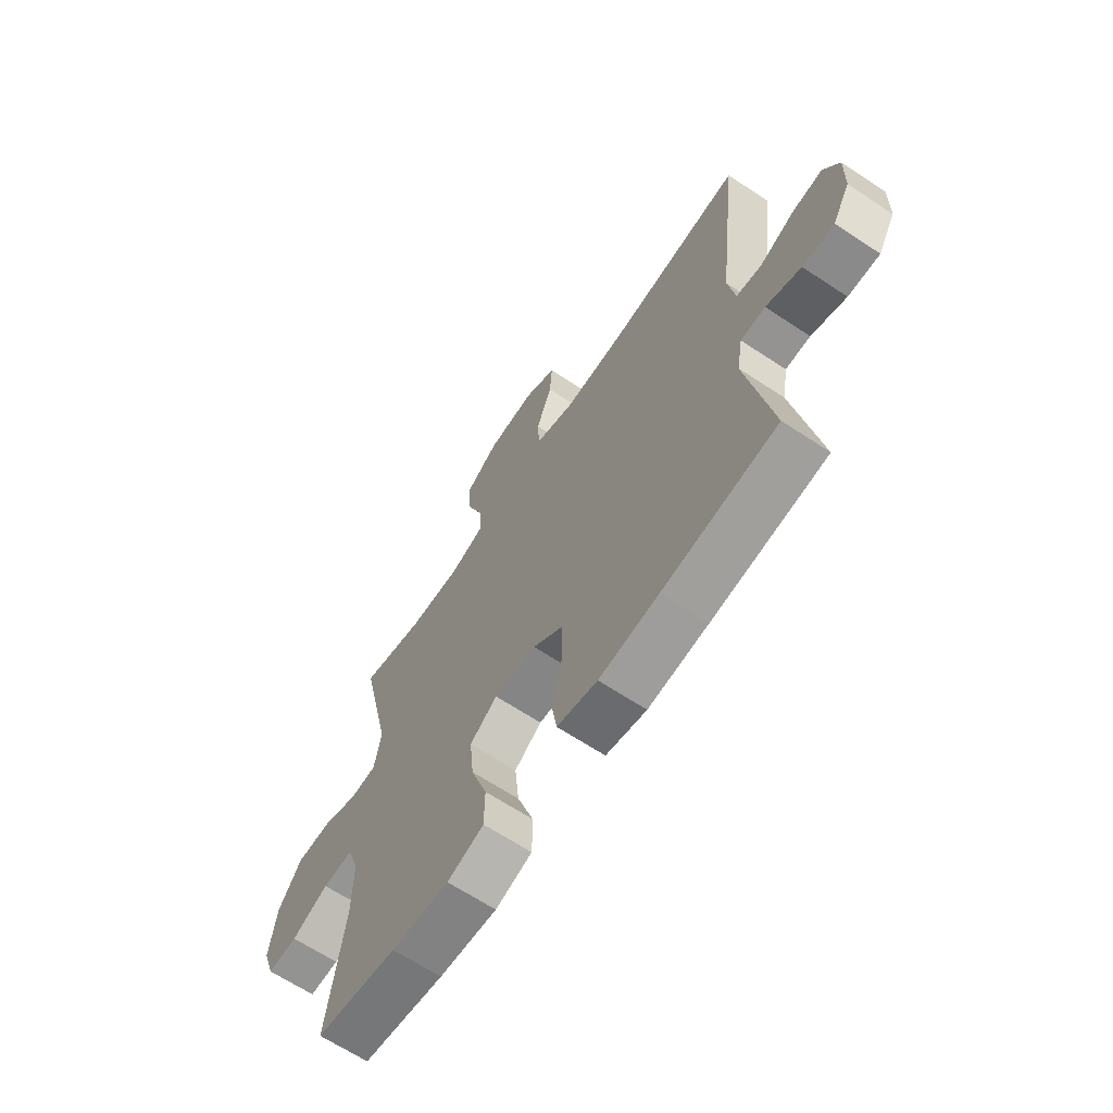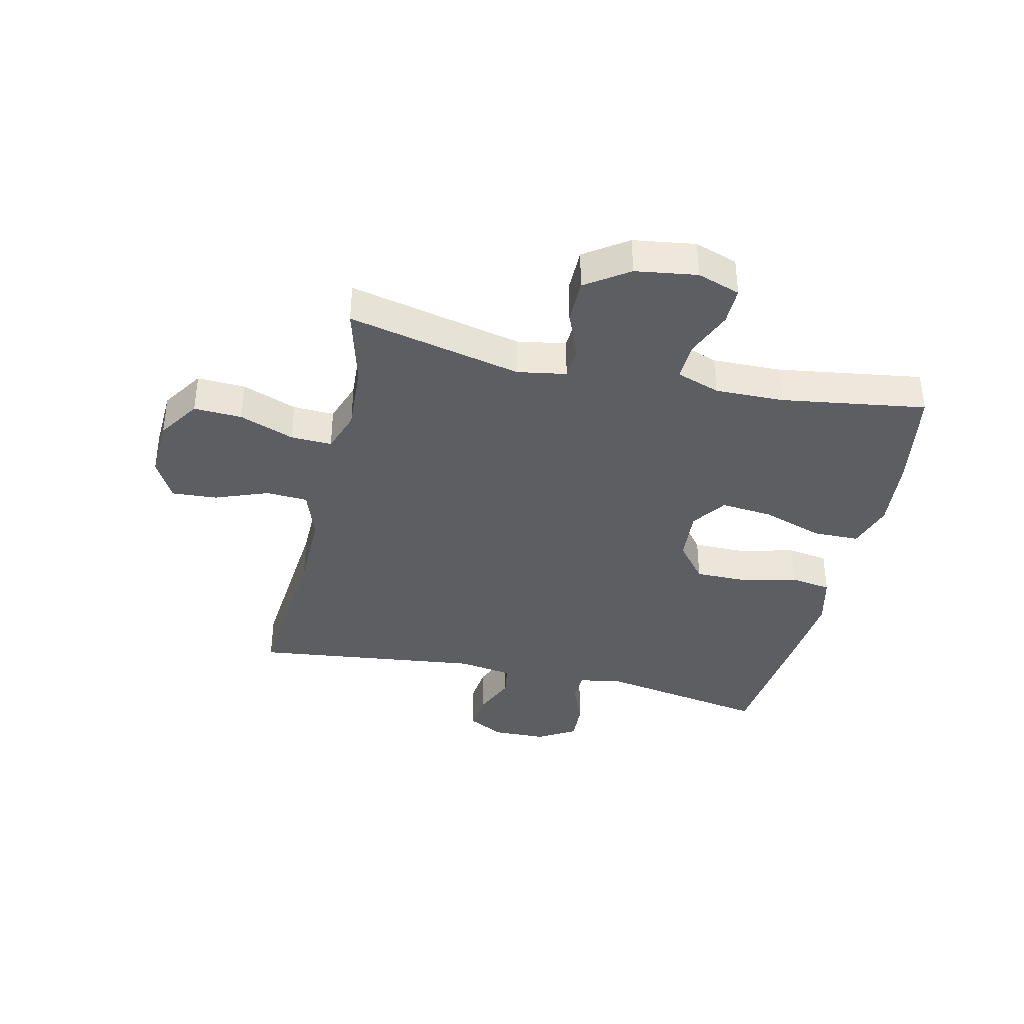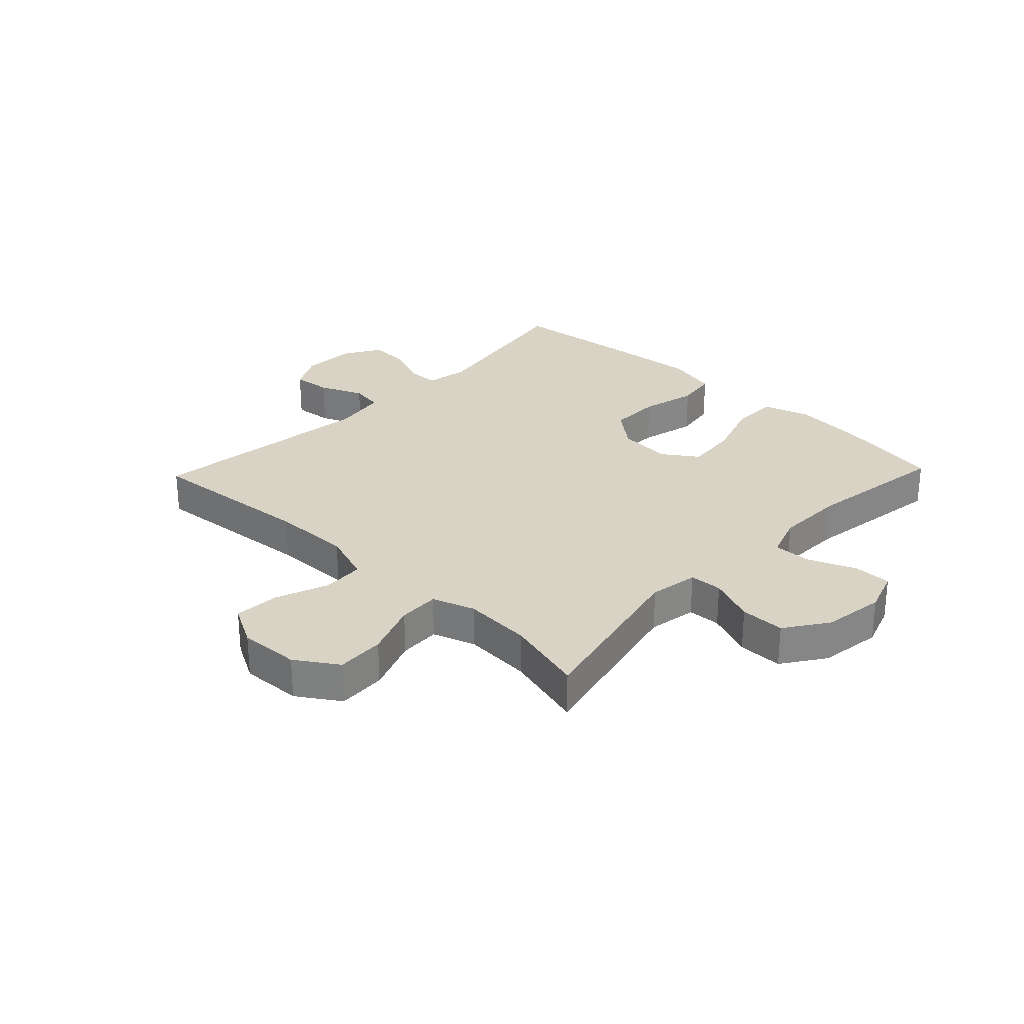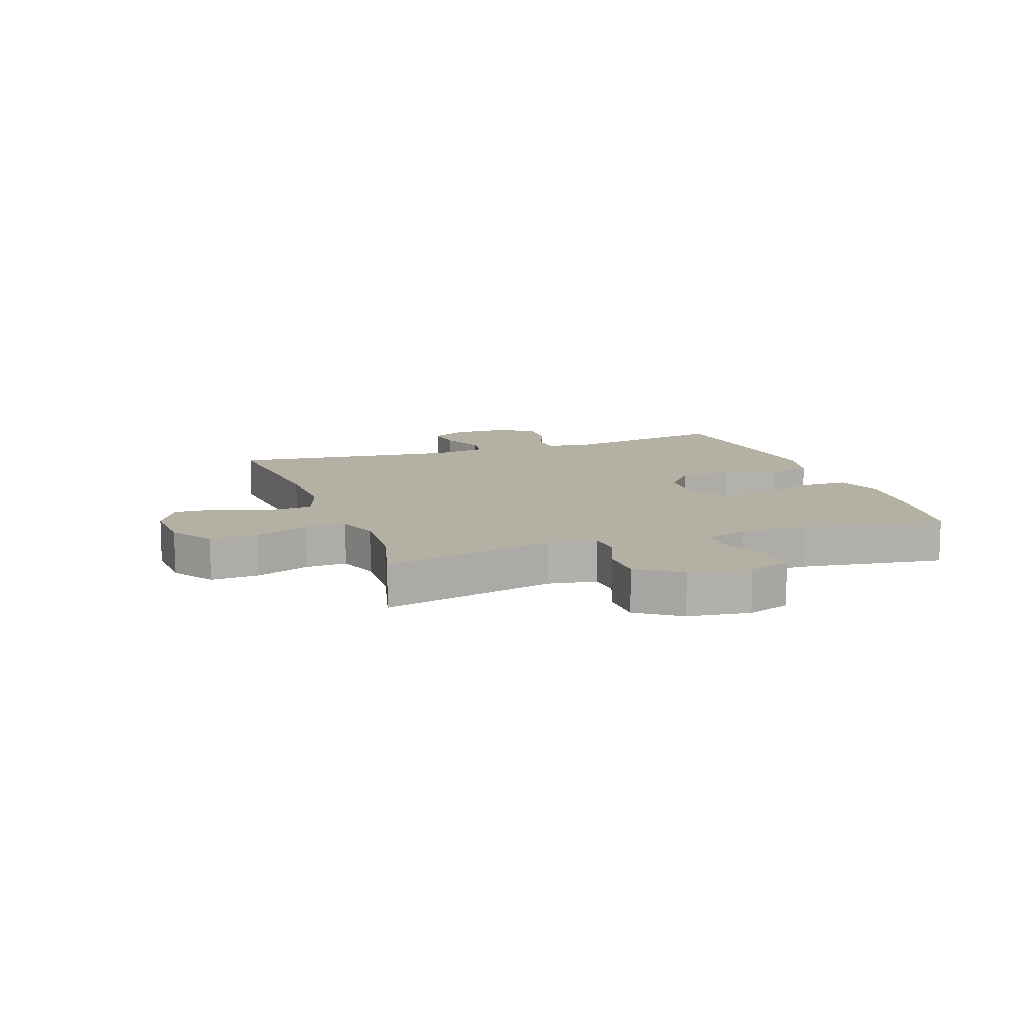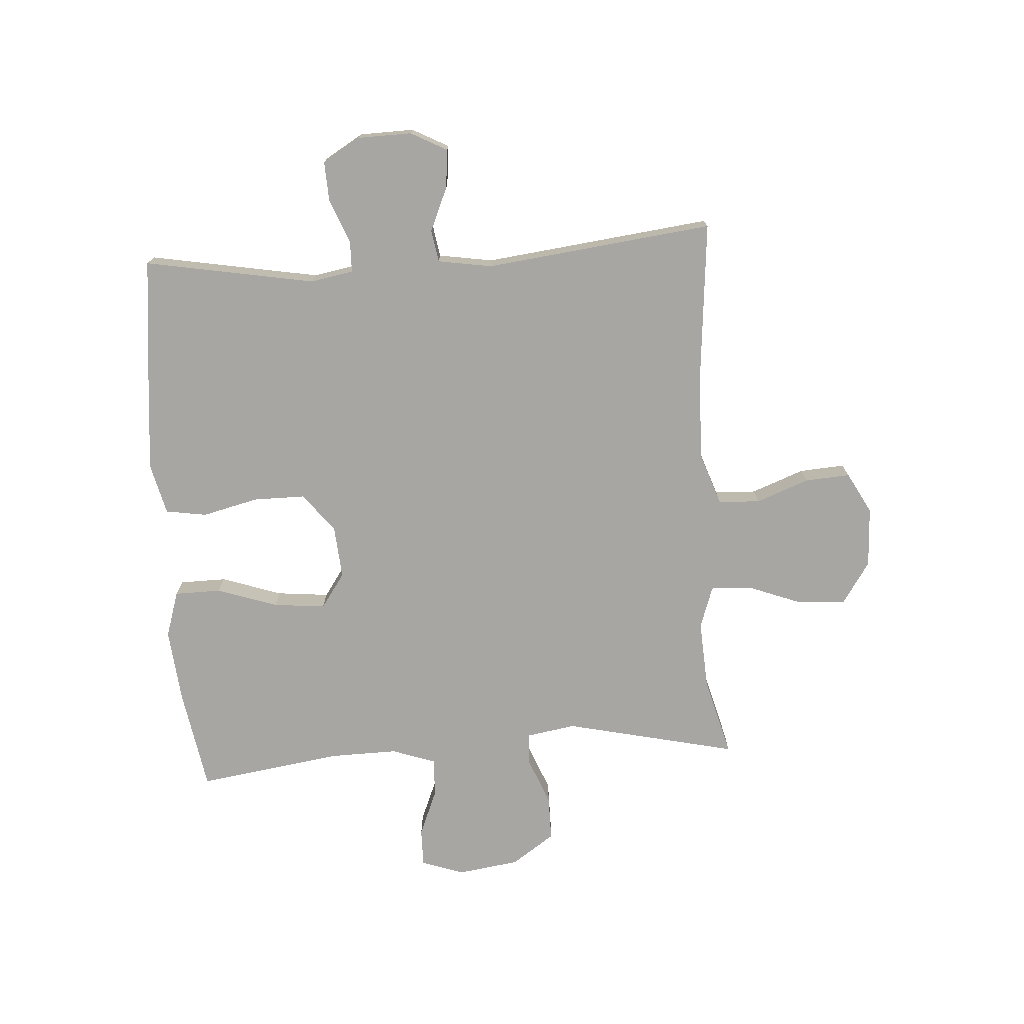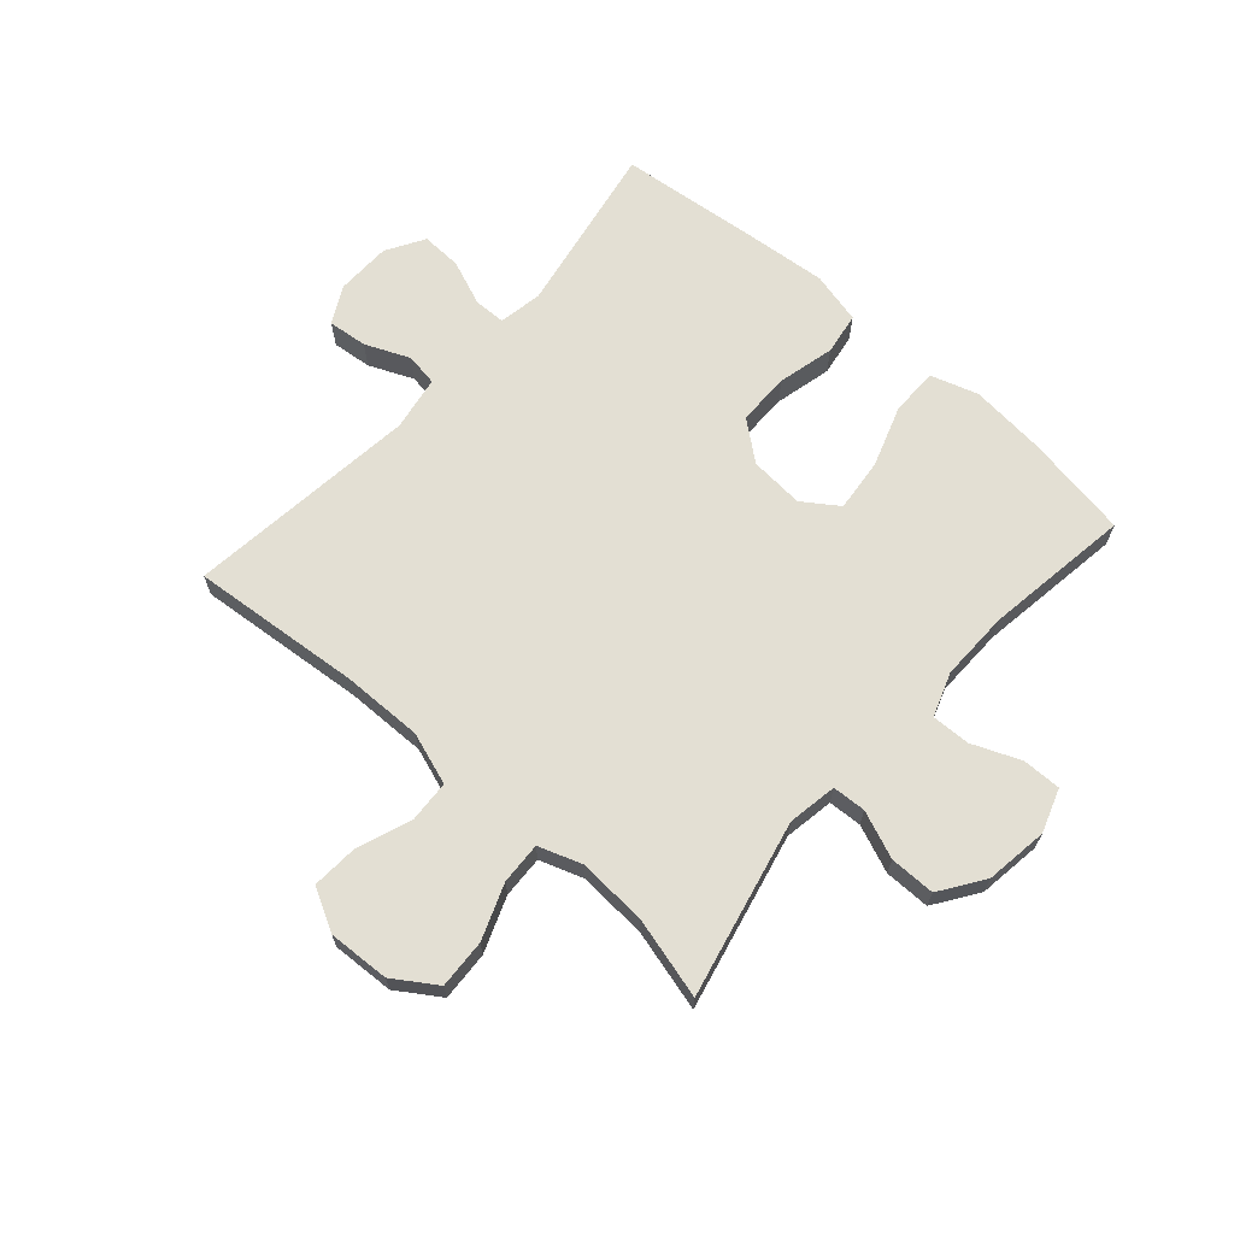
<metadata>
{"format":"obj","ext":"obj","renderer":"f3d","projection":"perspective","resolution":1024,"background":"white","views":[{"elev":-65.8,"azim":-123.6,"up":"+Z"},{"elev":-37.9,"azim":77.2,"up":"+Y"},{"elev":28.3,"azim":43.7,"up":"+Y"},{"elev":11.5,"azim":70.4,"up":"+Y"},{"elev":-74.3,"azim":-86.2,"up":"+Y"},{"elev":67.0,"azim":41.5,"up":"+Y"}]}
</metadata>
<code>
v -0.5 0.07 -0.5
v -0.448 0.07 -0.21
v -0.461 0.07 -0.137
v -0.514 0.07 -0.136
v -0.589 0.07 -0.166
v -0.657 0.07 -0.169
v -0.695 0.07 -0.105
v -0.697 0.07 -0.013
v -0.664 0.07 0.049
v -0.598 0.07 0.042
v -0.524 0.07 0.01
v -0.469 0.07 0.019
v -0.454 0.07 0.111
v -0.5 0.07 0.5
v -0.213 0.07 0.474
v -0.078 0.07 0.472
v 0.009 0.07 0.502
v 0.013 0.07 0.573
v -0.021 0.07 0.663
v -0.026 0.07 0.74
v 0.044 0.07 0.778
v 0.147 0.07 0.773
v 0.218 0.07 0.726
v 0.214 0.07 0.644
v 0.179 0.07 0.552
v 0.176 0.07 0.482
v 0.248 0.07 0.457
v 0.364 0.07 0.464
v 0.5 0.07 0.5
v 0.433 0.07 0.205
v 0.447 0.07 0.122
v 0.503 0.07 0.119
v 0.582 0.07 0.151
v 0.658 0.07 0.151
v 0.708 0.07 0.078
v 0.723 0.07 -0.027
v 0.698 0.07 -0.1
v 0.633 0.07 -0.099
v 0.553 0.07 -0.066
v 0.488 0.07 -0.064
v 0.462 0.07 -0.138
v 0.464 0.07 -0.255
v 0.5 0.07 -0.5
v 0.324 0.07 -0.53
v 0.199 0.07 -0.542
v 0.12 0.07 -0.517
v 0.119 0.07 -0.438
v 0.154 0.07 -0.335
v 0.163 0.07 -0.246
v 0.104 0.07 -0.205
v 0.013 0.07 -0.212
v -0.052 0.07 -0.264
v -0.052 0.07 -0.352
v -0.029 0.07 -0.447
v -0.04 0.07 -0.517
v -0.127 0.07 -0.538
v -0.255 0.07 -0.526
v -0.5 0 -0.5
v -0.448 0 -0.21
v -0.461 0 -0.137
v -0.514 0 -0.136
v -0.589 0 -0.166
v -0.657 0 -0.169
v -0.695 0 -0.105
v -0.697 0 -0.013
v -0.664 0 0.049
v -0.598 0 0.042
v -0.524 0 0.01
v -0.469 0 0.019
v -0.454 0 0.111
v -0.5 0 0.5
v -0.213 0 0.474
v -0.078 0 0.472
v 0.009 0 0.502
v 0.013 0 0.573
v -0.021 0 0.663
v -0.026 0 0.74
v 0.044 0 0.778
v 0.147 0 0.773
v 0.218 0 0.726
v 0.214 0 0.644
v 0.179 0 0.552
v 0.176 0 0.482
v 0.248 0 0.457
v 0.364 0 0.464
v 0.5 0 0.5
v 0.433 0 0.205
v 0.447 0 0.122
v 0.503 0 0.119
v 0.582 0 0.151
v 0.658 0 0.151
v 0.708 0 0.078
v 0.723 0 -0.027
v 0.698 0 -0.1
v 0.633 0 -0.099
v 0.553 0 -0.066
v 0.488 0 -0.064
v 0.462 0 -0.138
v 0.464 0 -0.255
v 0.5 0 -0.5
v 0.324 0 -0.53
v 0.199 0 -0.542
v 0.12 0 -0.517
v 0.119 0 -0.438
v 0.154 0 -0.335
v 0.163 0 -0.246
v 0.104 0 -0.205
v 0.013 0 -0.212
v -0.052 0 -0.264
v -0.052 0 -0.352
v -0.029 0 -0.447
v -0.04 0 -0.517
v -0.127 0 -0.538
v -0.255 0 -0.526
f 57 1 2
f 56 57 2
f 55 56 2
f 54 55 2
f 53 54 2
f 52 53 2 3
f 51 52 3
f 50 51 3
f 46 47 48
f 45 46 48
f 44 45 48
f 43 44 48
f 42 43 48
f 41 42 48 49
f 40 41 49 50
f 37 38 39
f 36 37 39
f 35 36 39
f 34 35 39
f 33 34 39
f 32 33 39
f 31 32 39 40
f 28 29 30
f 27 28 30 31
f 40 50 3
f 31 40 3
f 27 31 3
f 26 27 3
f 23 24 25
f 22 23 25
f 21 22 25
f 20 21 25
f 19 20 25
f 18 19 25
f 13 14 15
f 12 13 15 16
f 9 10 11
f 8 9 11
f 7 8 11
f 6 7 11
f 5 6 11
f 4 5 11
f 4 11 12
f 12 16 17
f 4 12 17
f 3 4 17
f 17 18 25 26
f 3 17 26
f 59 58 114
f 59 114 113
f 59 113 112
f 59 112 111
f 59 111 110
f 60 59 110 109
f 60 109 108
f 60 108 107
f 105 104 103
f 105 103 102
f 105 102 101
f 105 101 100
f 105 100 99
f 106 105 99 98
f 107 106 98 97
f 96 95 94
f 96 94 93
f 96 93 92
f 96 92 91
f 96 91 90
f 96 90 89
f 97 96 89 88
f 87 86 85
f 88 87 85 84
f 60 107 97
f 60 97 88
f 60 88 84
f 60 84 83
f 82 81 80
f 82 80 79
f 82 79 78
f 82 78 77
f 82 77 76
f 82 76 75
f 72 71 70
f 73 72 70 69
f 68 67 66
f 68 66 65
f 68 65 64
f 68 64 63
f 68 63 62
f 68 62 61
f 69 68 61
f 74 73 69
f 74 69 61
f 74 61 60
f 83 82 75 74
f 83 74 60
f 1 58 59 2
f 2 59 60 3
f 3 60 61 4
f 4 61 62 5
f 5 62 63 6
f 6 63 64 7
f 7 64 65 8
f 8 65 66 9
f 9 66 67 10
f 10 67 68 11
f 11 68 69 12
f 12 69 70 13
f 13 70 71 14
f 14 71 72 15
f 15 72 73 16
f 16 73 74 17
f 17 74 75 18
f 18 75 76 19
f 19 76 77 20
f 20 77 78 21
f 21 78 79 22
f 22 79 80 23
f 23 80 81 24
f 24 81 82 25
f 25 82 83 26
f 26 83 84 27
f 27 84 85 28
f 28 85 86 29
f 29 86 87 30
f 30 87 88 31
f 31 88 89 32
f 32 89 90 33
f 33 90 91 34
f 34 91 92 35
f 35 92 93 36
f 36 93 94 37
f 37 94 95 38
f 38 95 96 39
f 39 96 97 40
f 40 97 98 41
f 41 98 99 42
f 42 99 100 43
f 43 100 101 44
f 44 101 102 45
f 45 102 103 46
f 46 103 104 47
f 47 104 105 48
f 48 105 106 49
f 49 106 107 50
f 50 107 108 51
f 51 108 109 52
f 52 109 110 53
f 53 110 111 54
f 54 111 112 55
f 55 112 113 56
f 56 113 114 57
f 57 114 58 1

</code>
